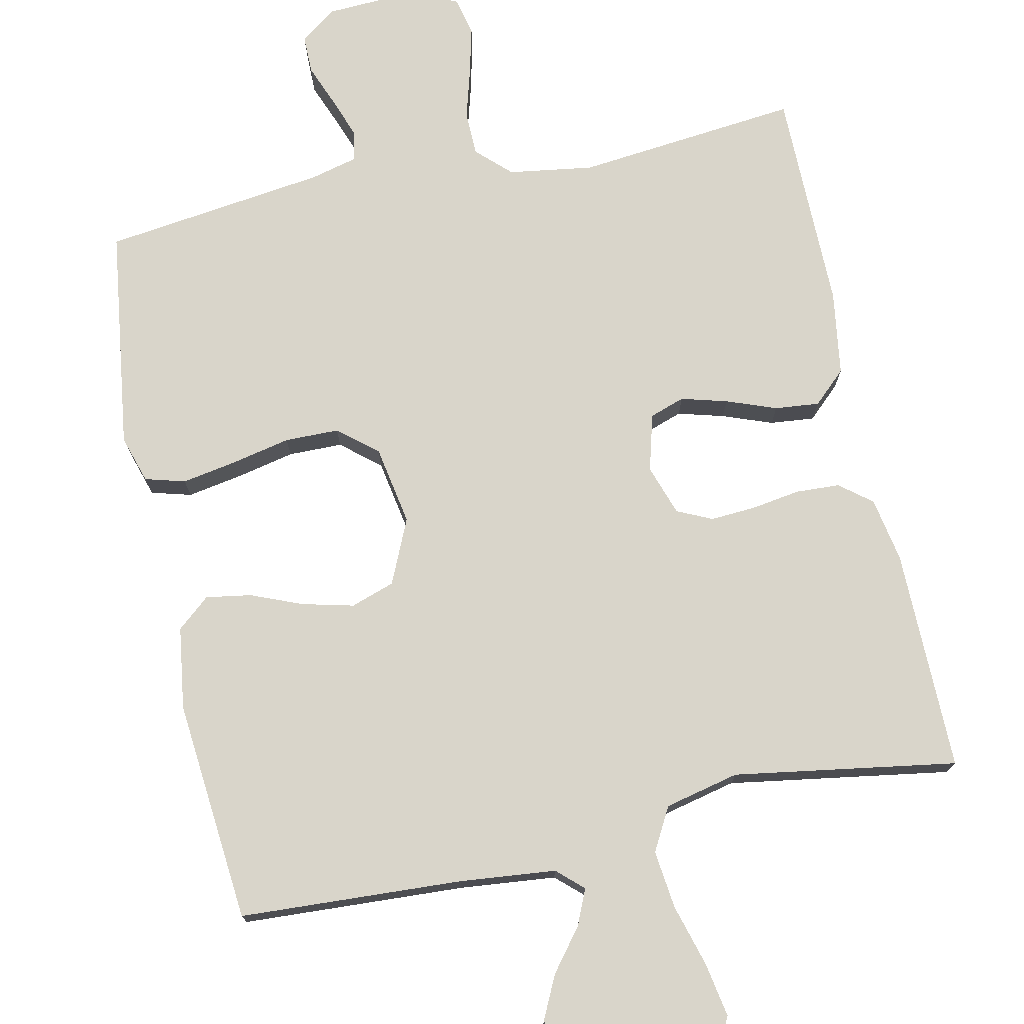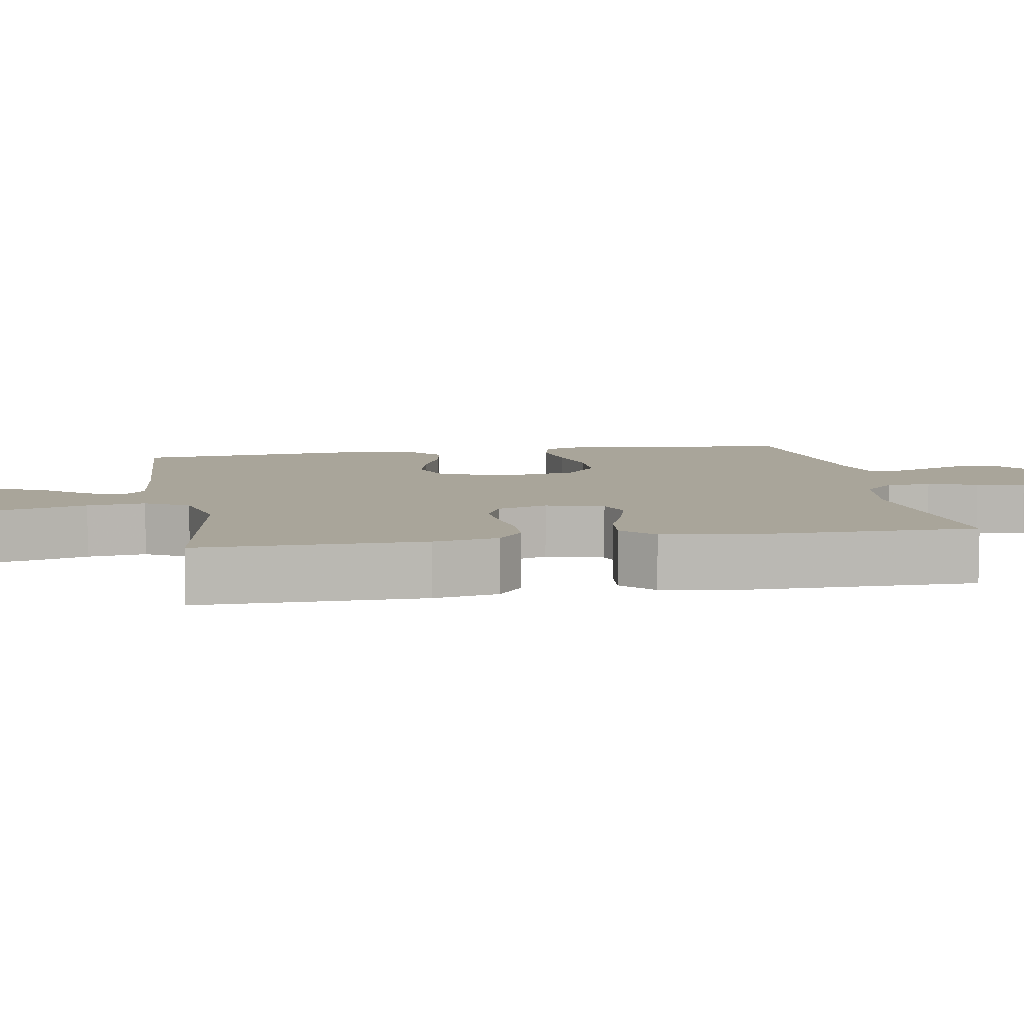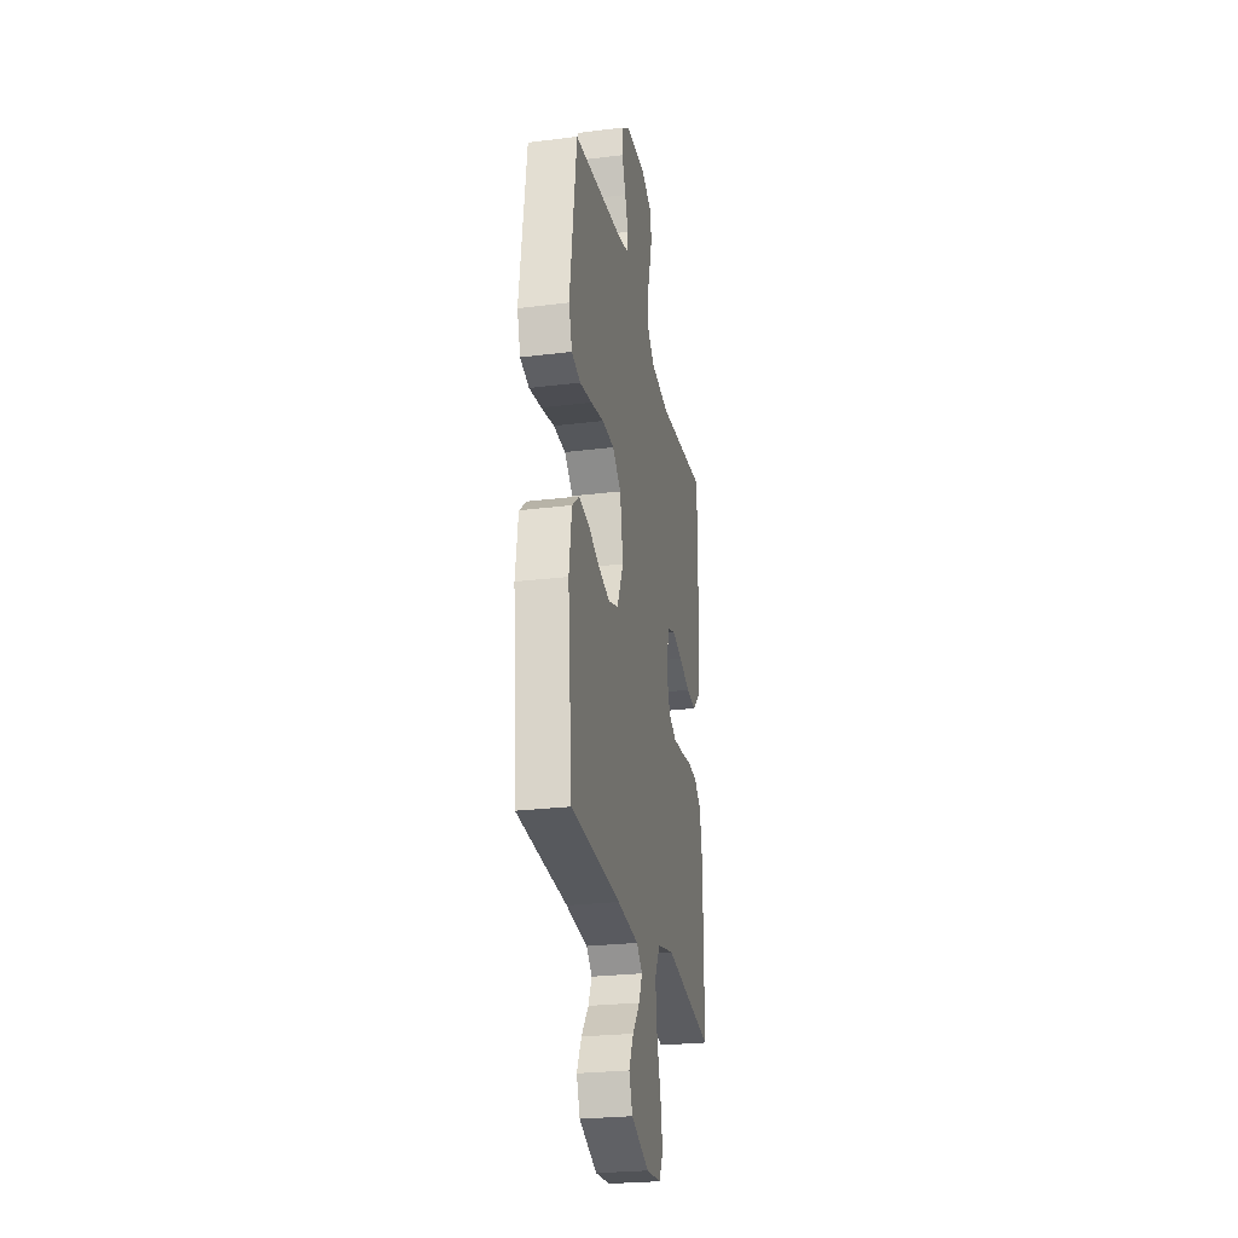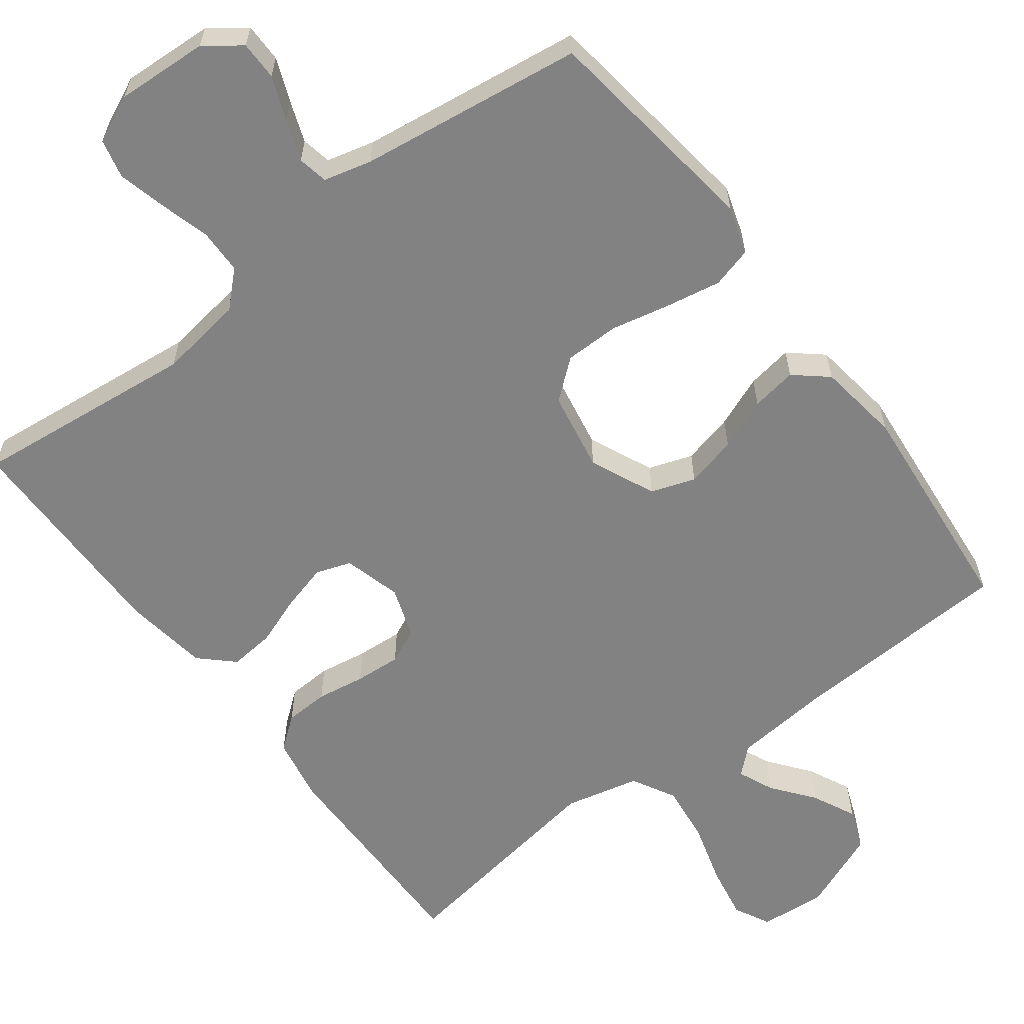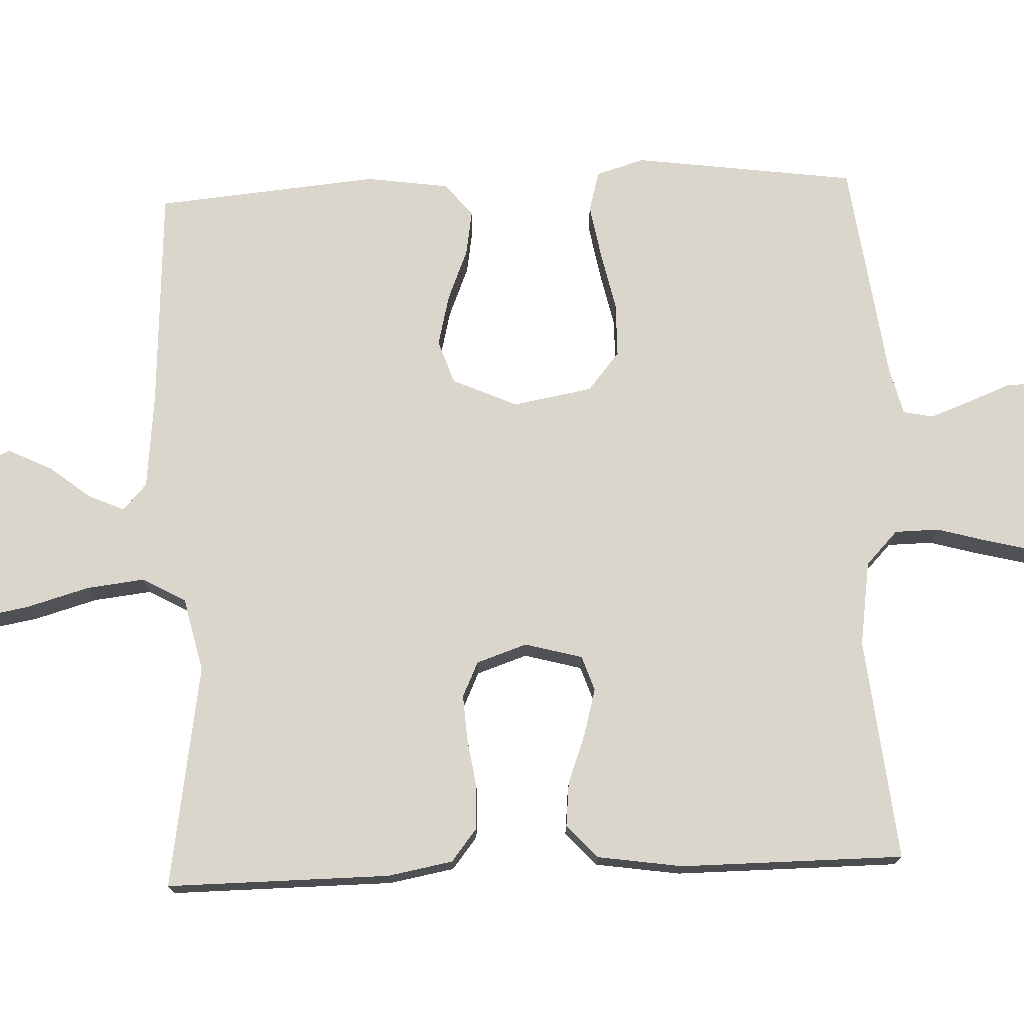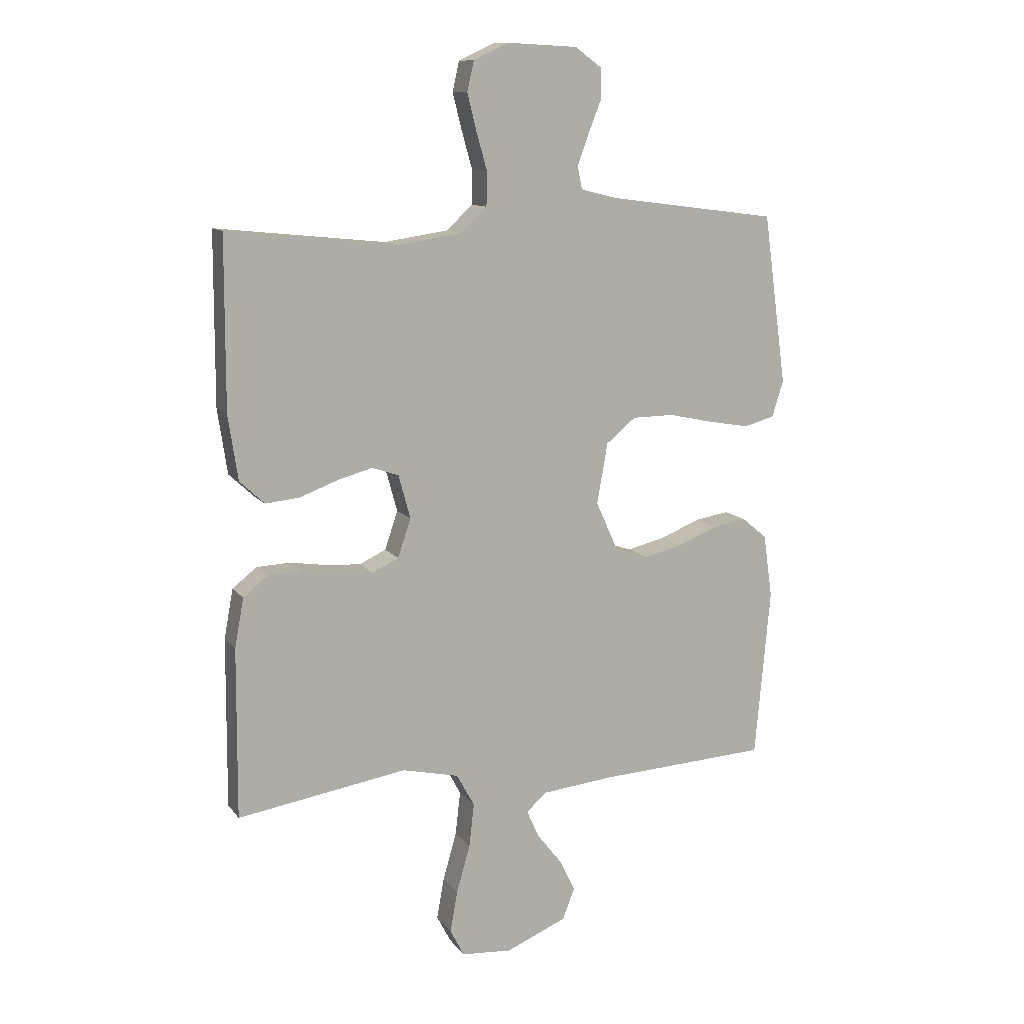
<metadata>
{"format":"obj","ext":"obj","renderer":"f3d","projection":"perspective","resolution":1024,"background":"white","views":[{"elev":74.5,"azim":167.9,"up":"+Y"},{"elev":7.5,"azim":-99.8,"up":"+Y"},{"elev":-26.2,"azim":101.1,"up":"+Z"},{"elev":-60.7,"azim":36.9,"up":"+Y"},{"elev":74.0,"azim":-92.3,"up":"+Y"},{"elev":11.5,"azim":-22.1,"up":"+Z"}]}
</metadata>
<code>
v 0.5 0.07 -0.5
v 0.2 0.07 -0.516
v 0.071 0.07 -0.529
v 0.036 0.07 -0.561
v 0.057 0.07 -0.609
v 0.101 0.07 -0.665
v 0.129 0.07 -0.723
v 0.108 0.07 -0.778
v 0 0.07 -0.823
v -0.089 0.07 -0.816
v -0.114 0.07 -0.768
v -0.101 0.07 -0.695
v -0.077 0.07 -0.611
v -0.068 0.07 -0.533
v -0.1 0.07 -0.475
v -0.2 0.07 -0.452
v -0.5 0.07 -0.5
v -0.498 0.07 -0.2
v -0.482 0.07 -0.113
v -0.439 0.07 -0.079
v -0.38 0.07 -0.076
v -0.315 0.07 -0.086
v -0.253 0.07 -0.09
v -0.206 0.07 -0.068
v -0.183 0.07 0
v -0.204 0.07 0.077
v -0.251 0.07 0.093
v -0.313 0.07 0.076
v -0.38 0.07 0.051
v -0.44 0.07 0.045
v -0.484 0.07 0.086
v -0.501 0.07 0.2
v -0.5 0.07 0.5
v -0.2 0.07 0.469
v -0.086 0.07 0.486
v -0.041 0.07 0.529
v -0.04 0.07 0.589
v -0.059 0.07 0.656
v -0.075 0.07 0.72
v -0.063 0.07 0.772
v 0 0.07 0.801
v 0.123 0.07 0.795
v 0.171 0.07 0.76
v 0.171 0.07 0.708
v 0.148 0.07 0.65
v 0.128 0.07 0.595
v 0.136 0.07 0.555
v 0.2 0.07 0.539
v 0.5 0.07 0.5
v 0.541 0.07 0.2
v 0.521 0.07 0.136
v 0.467 0.07 0.121
v 0.393 0.07 0.134
v 0.314 0.07 0.151
v 0.241 0.07 0.15
v 0.189 0.07 0.107
v 0.17 0.07 0
v 0.209 0.07 -0.087
v 0.268 0.07 -0.107
v 0.337 0.07 -0.09
v 0.406 0.07 -0.062
v 0.467 0.07 -0.052
v 0.511 0.07 -0.089
v 0.527 0.07 -0.2
v 0.5 0 -0.5
v 0.2 0 -0.516
v 0.071 0 -0.529
v 0.036 0 -0.561
v 0.057 0 -0.609
v 0.101 0 -0.665
v 0.129 0 -0.723
v 0.108 0 -0.778
v 0 0 -0.823
v -0.089 0 -0.816
v -0.114 0 -0.768
v -0.101 0 -0.695
v -0.077 0 -0.611
v -0.068 0 -0.533
v -0.1 0 -0.475
v -0.2 0 -0.452
v -0.5 0 -0.5
v -0.498 0 -0.2
v -0.482 0 -0.113
v -0.439 0 -0.079
v -0.38 0 -0.076
v -0.315 0 -0.086
v -0.253 0 -0.09
v -0.206 0 -0.068
v -0.183 0 0
v -0.204 0 0.077
v -0.251 0 0.093
v -0.313 0 0.076
v -0.38 0 0.051
v -0.44 0 0.045
v -0.484 0 0.086
v -0.501 0 0.2
v -0.5 0 0.5
v -0.2 0 0.469
v -0.086 0 0.486
v -0.041 0 0.529
v -0.04 0 0.589
v -0.059 0 0.656
v -0.075 0 0.72
v -0.063 0 0.772
v 0 0 0.801
v 0.123 0 0.795
v 0.171 0 0.76
v 0.171 0 0.708
v 0.148 0 0.65
v 0.128 0 0.595
v 0.136 0 0.555
v 0.2 0 0.539
v 0.5 0 0.5
v 0.541 0 0.2
v 0.521 0 0.136
v 0.467 0 0.121
v 0.393 0 0.134
v 0.314 0 0.151
v 0.241 0 0.15
v 0.189 0 0.107
v 0.17 0 0
v 0.209 0 -0.087
v 0.268 0 -0.107
v 0.337 0 -0.09
v 0.406 0 -0.062
v 0.467 0 -0.052
v 0.511 0 -0.089
v 0.527 0 -0.2
f 63 64 1 2
f 60 61 62 63
f 59 60 63 2
f 58 59 2 3
f 57 58 3 4
f 56 57 4
f 51 52 53 54
f 49 50 51 54
f 48 49 54 55
f 47 48 55 56
f 42 43 44 45
f 42 45 46
f 41 42 46
f 37 38 39 40
f 37 40 41 46
f 31 32 33 34
f 31 34 35
f 28 29 30 31
f 27 28 31 35
f 26 27 35 36
f 19 20 21 22
f 19 22 23
f 16 17 18 19
f 15 16 19 23
f 14 15 23 24
f 10 11 12 13
f 10 13 14
f 9 10 14
f 8 9 14
f 5 6 7 8
f 4 5 8 14
f 36 37 46 47
f 25 26 36 47
f 24 25 47 56
f 4 14 24 56
f 66 65 128 127
f 127 126 125 124
f 66 127 124 123
f 67 66 123 122
f 68 67 122 121
f 68 121 120
f 118 117 116 115
f 118 115 114 113
f 119 118 113 112
f 120 119 112 111
f 109 108 107 106
f 110 109 106
f 110 106 105
f 104 103 102 101
f 110 105 104 101
f 98 97 96 95
f 99 98 95
f 95 94 93 92
f 99 95 92 91
f 100 99 91 90
f 86 85 84 83
f 87 86 83
f 83 82 81 80
f 87 83 80 79
f 88 87 79 78
f 77 76 75 74
f 78 77 74
f 78 74 73
f 78 73 72
f 72 71 70 69
f 78 72 69 68
f 111 110 101 100
f 111 100 90 89
f 120 111 89 88
f 120 88 78 68
f 1 65 66 2
f 2 66 67 3
f 3 67 68 4
f 4 68 69 5
f 5 69 70 6
f 6 70 71 7
f 7 71 72 8
f 8 72 73 9
f 9 73 74 10
f 10 74 75 11
f 11 75 76 12
f 12 76 77 13
f 13 77 78 14
f 14 78 79 15
f 15 79 80 16
f 16 80 81 17
f 17 81 82 18
f 18 82 83 19
f 19 83 84 20
f 20 84 85 21
f 21 85 86 22
f 22 86 87 23
f 23 87 88 24
f 24 88 89 25
f 25 89 90 26
f 26 90 91 27
f 27 91 92 28
f 28 92 93 29
f 29 93 94 30
f 30 94 95 31
f 31 95 96 32
f 32 96 97 33
f 33 97 98 34
f 34 98 99 35
f 35 99 100 36
f 36 100 101 37
f 37 101 102 38
f 38 102 103 39
f 39 103 104 40
f 40 104 105 41
f 41 105 106 42
f 42 106 107 43
f 43 107 108 44
f 44 108 109 45
f 45 109 110 46
f 46 110 111 47
f 47 111 112 48
f 48 112 113 49
f 49 113 114 50
f 50 114 115 51
f 51 115 116 52
f 52 116 117 53
f 53 117 118 54
f 54 118 119 55
f 55 119 120 56
f 56 120 121 57
f 57 121 122 58
f 58 122 123 59
f 59 123 124 60
f 60 124 125 61
f 61 125 126 62
f 62 126 127 63
f 63 127 128 64
f 64 128 65 1

</code>
